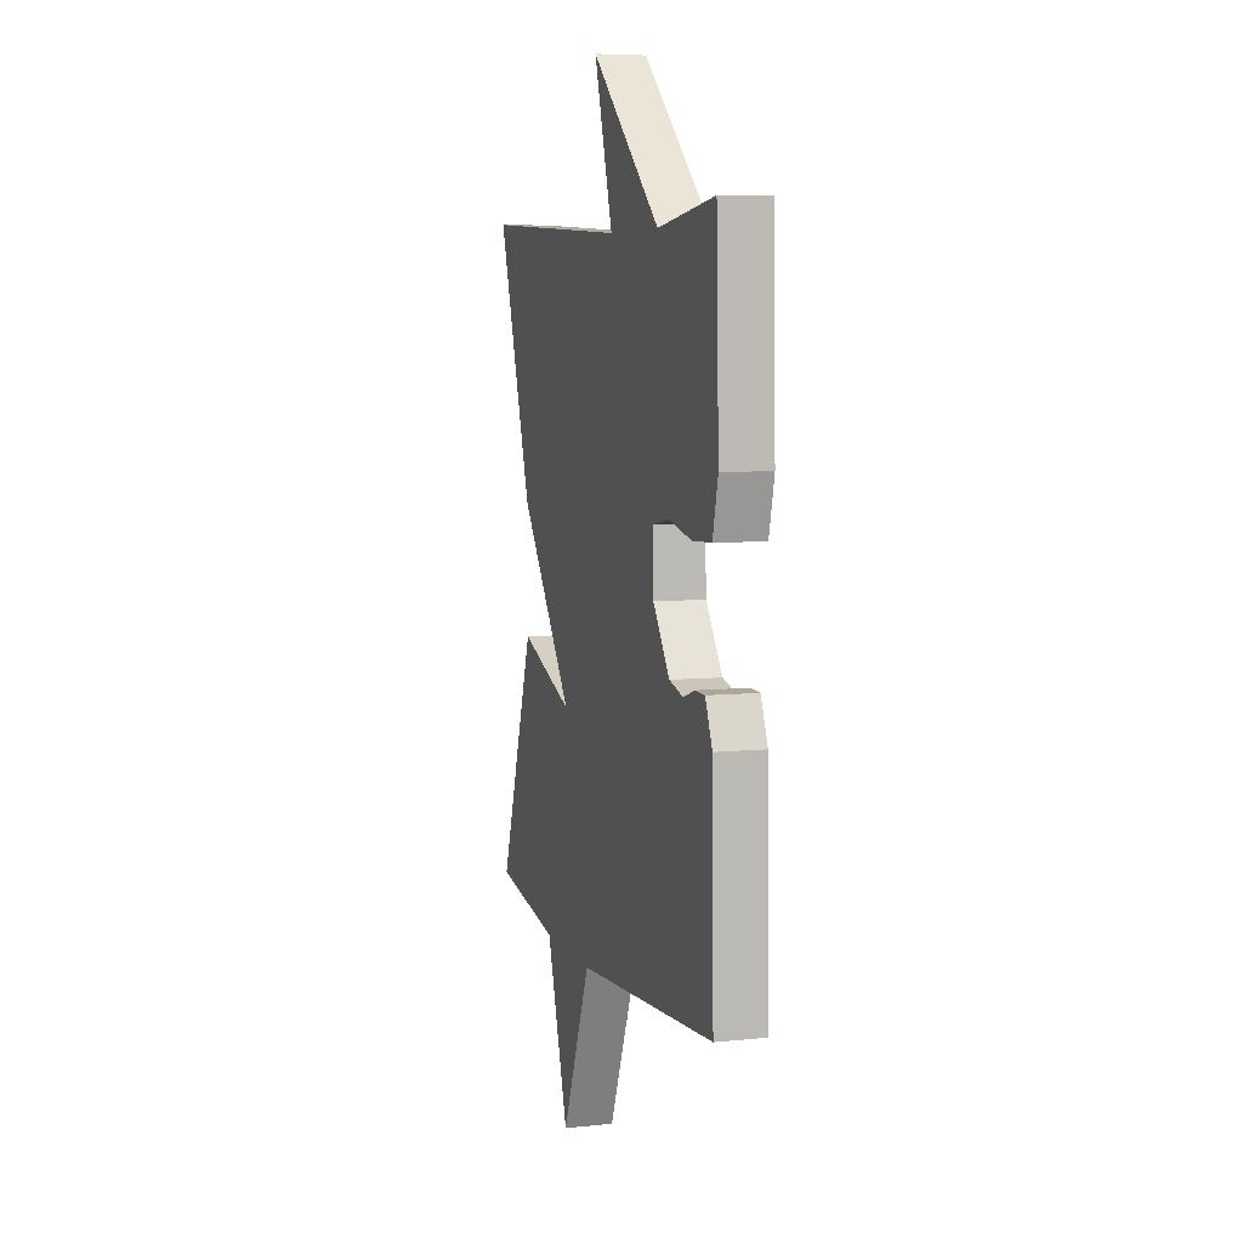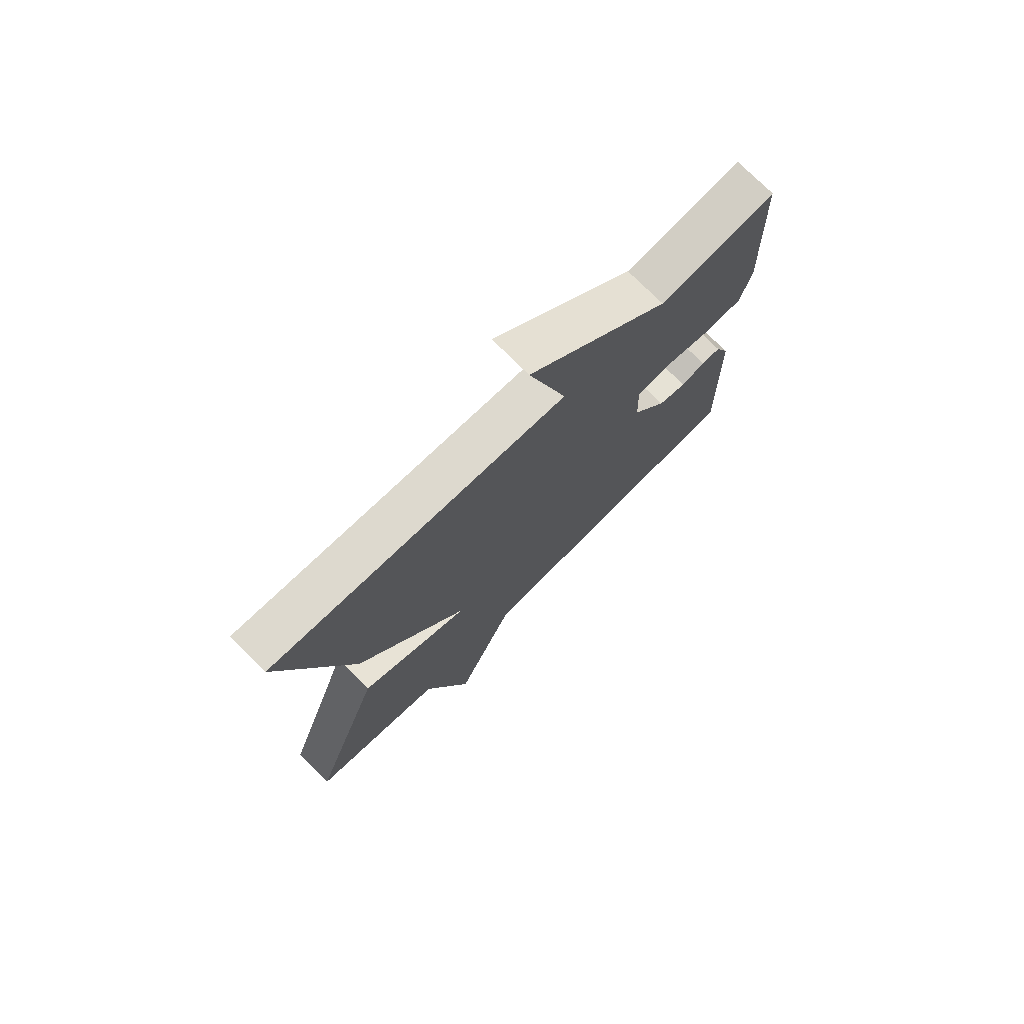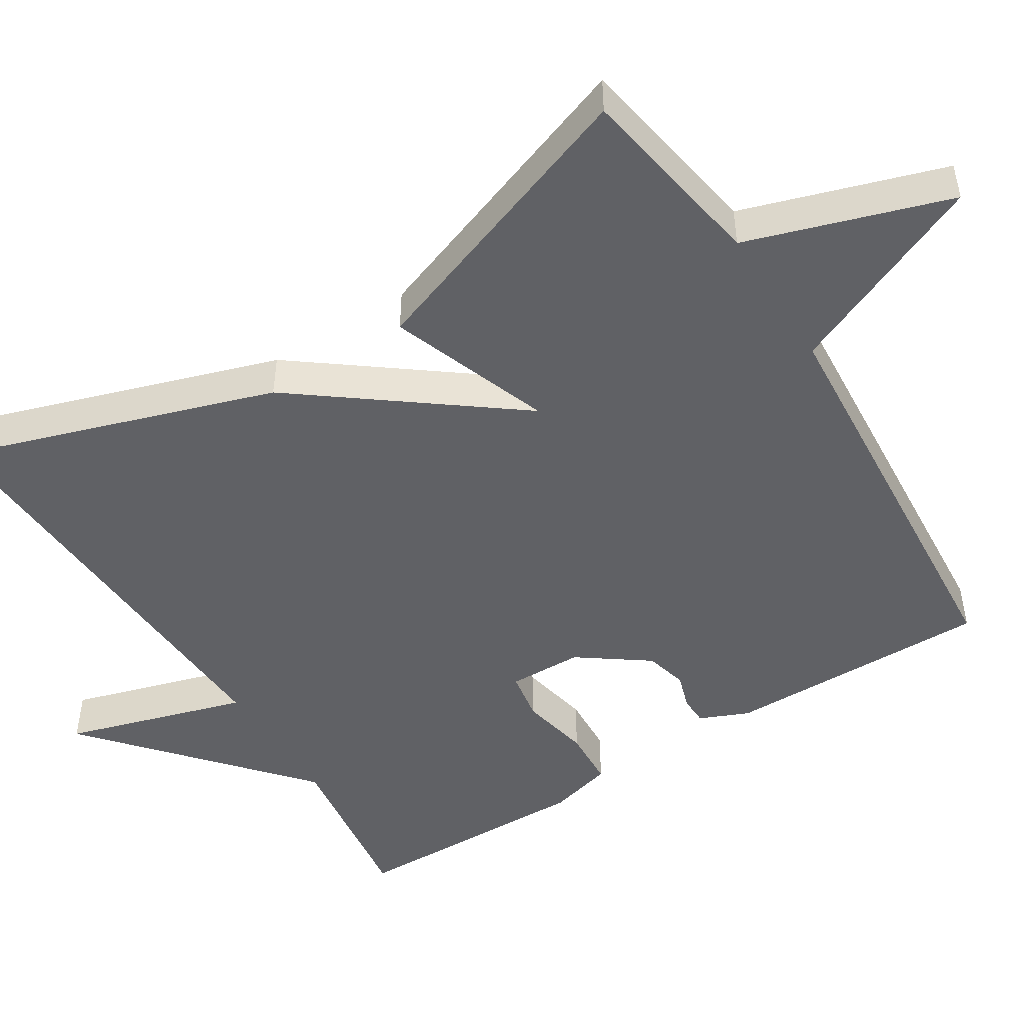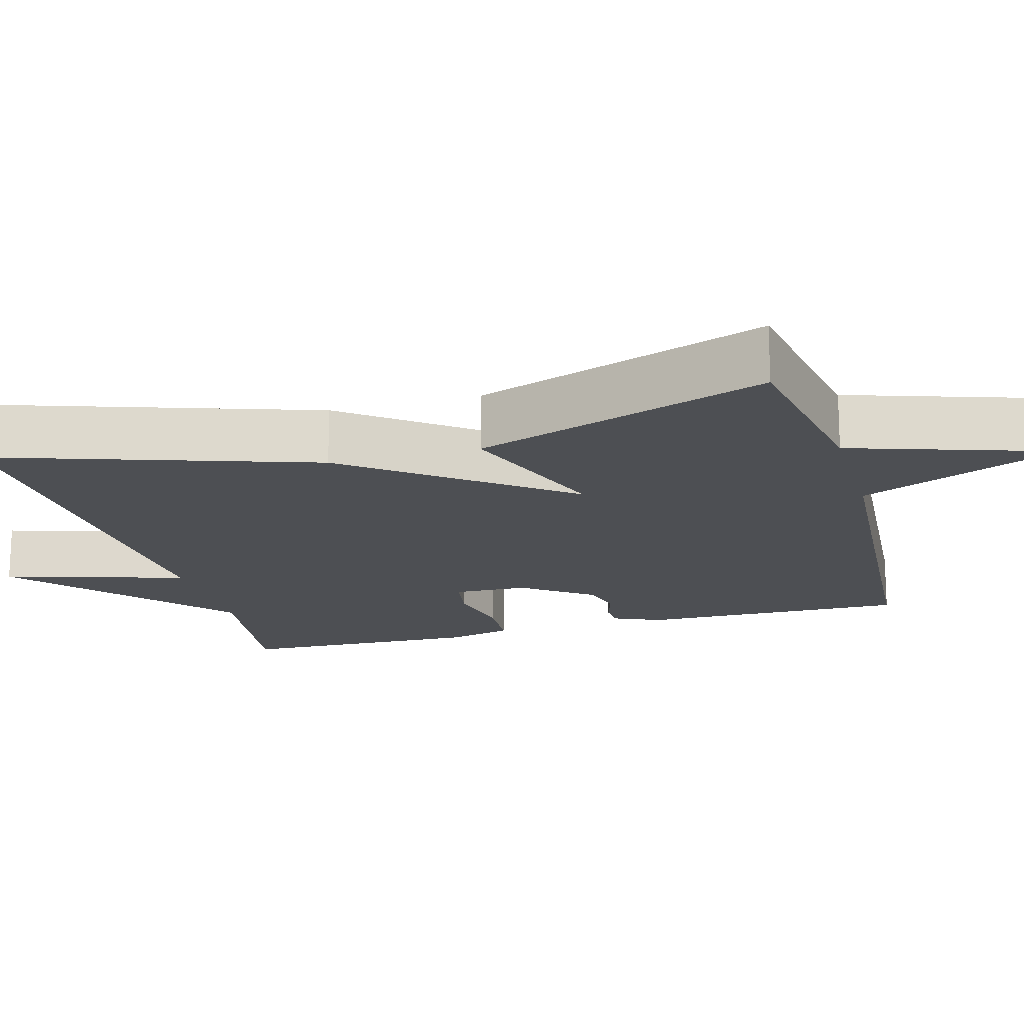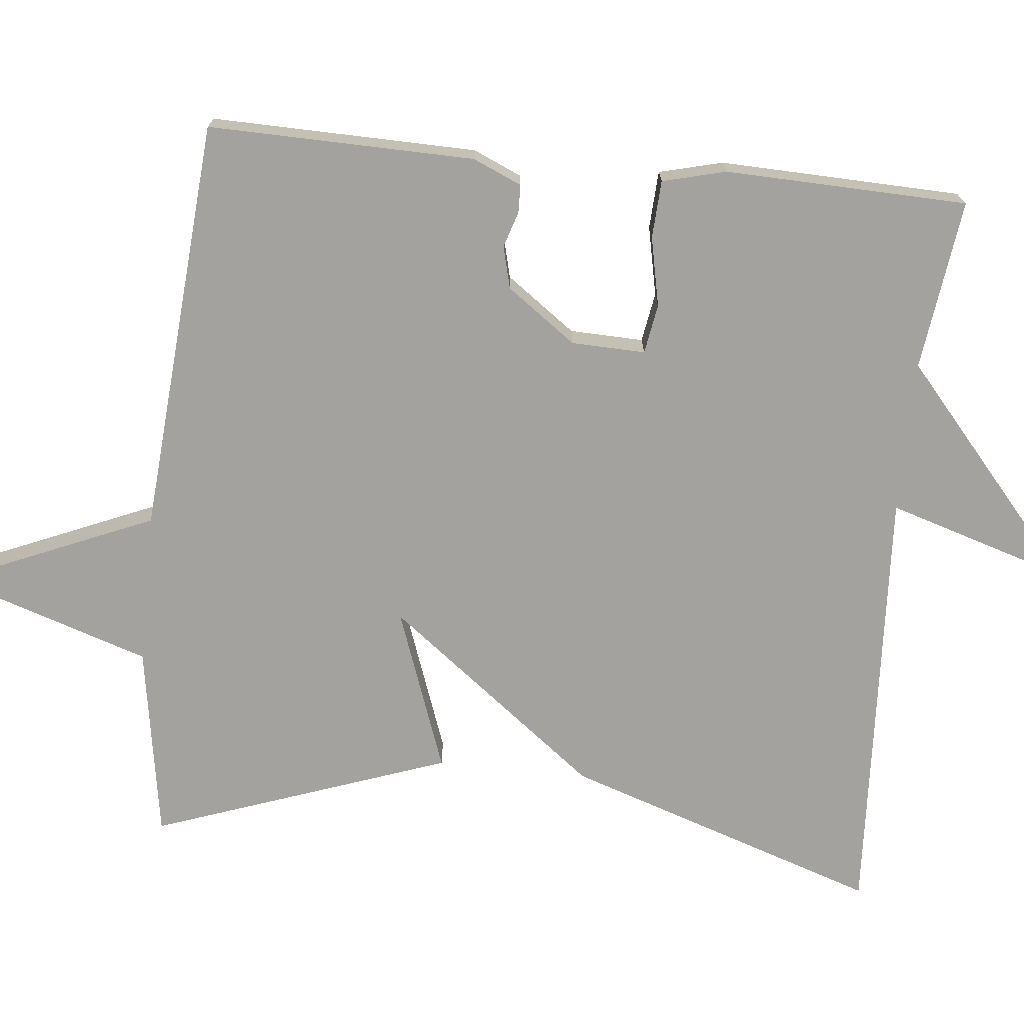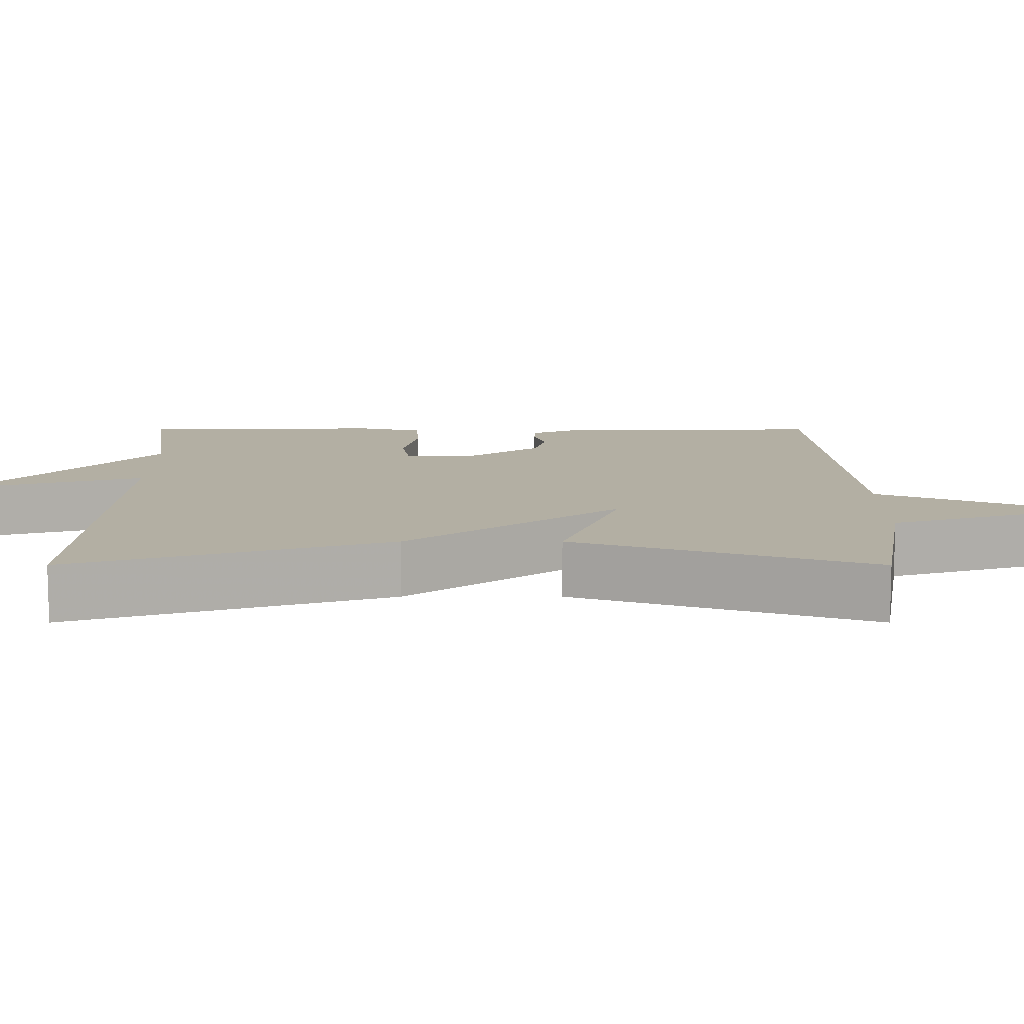
<metadata>
{"format":"obj","ext":"obj","renderer":"f3d","projection":"perspective","resolution":1024,"background":"white","views":[{"elev":6.7,"azim":-106.8,"up":"+Z"},{"elev":74.3,"azim":135.3,"up":"+Z"},{"elev":-49.1,"azim":122.3,"up":"+Y"},{"elev":-17.5,"azim":105.6,"up":"+Y"},{"elev":-72.6,"azim":-95.8,"up":"+Y"},{"elev":11.1,"azim":90.0,"up":"+Y"}]}
</metadata>
<code>
v -0.5 0.07 -0.5
v -0.493 0.07 -0.15
v -0.465 0.07 -0.086
v -0.428 0.07 -0.085
v -0.381 0.07 -0.1
v -0.326 0.07 -0.086
v -0.26 0.07 0.005
v -0.257 0.07 0.102
v -0.322 0.07 0.113
v -0.413 0.07 0.094
v -0.489 0.07 0.098
v -0.51 0.07 0.182
v -0.5 0.07 0.5
v -0.275 0.07 0.47
v -0.002 0.07 0.707
v -0.075 0.07 0.47
v 0.5 0.07 0.5
v 0.363 0.07 0.087
v 0.151 0.07 -0.19
v 0.363 0.07 -0.113
v 0.5 0.07 -0.5
v 0.246 0.07 -0.542
v 0.159 0.07 -0.808
v 0.046 0.07 -0.542
v -0.5 0 -0.5
v -0.493 0 -0.15
v -0.465 0 -0.086
v -0.428 0 -0.085
v -0.381 0 -0.1
v -0.326 0 -0.086
v -0.26 0 0.005
v -0.257 0 0.102
v -0.322 0 0.113
v -0.413 0 0.094
v -0.489 0 0.098
v -0.51 0 0.182
v -0.5 0 0.5
v -0.275 0 0.47
v -0.002 0 0.707
v -0.075 0 0.47
v 0.5 0 0.5
v 0.363 0 0.087
v 0.151 0 -0.19
v 0.363 0 -0.113
v 0.5 0 -0.5
v 0.246 0 -0.542
v 0.159 0 -0.808
v 0.046 0 -0.542
f 22 23 24
f 22 24 1
f 21 22 1
f 20 21 1
f 19 20 1
f 16 17 18 19
f 14 15 16
f 14 16 19
f 12 13 14
f 11 12 14
f 10 11 14
f 9 10 14
f 8 9 14
f 8 14 19
f 7 8 19
f 6 7 19 1
f 3 4 5
f 2 3 5
f 1 2 5
f 1 5 6
f 48 47 46
f 25 48 46
f 25 46 45
f 25 45 44
f 25 44 43
f 43 42 41 40
f 40 39 38
f 43 40 38
f 38 37 36
f 38 36 35
f 38 35 34
f 38 34 33
f 38 33 32
f 43 38 32
f 43 32 31
f 25 43 31 30
f 29 28 27
f 29 27 26
f 29 26 25
f 30 29 25
f 1 25 26 2
f 2 26 27 3
f 3 27 28 4
f 4 28 29 5
f 5 29 30 6
f 6 30 31 7
f 7 31 32 8
f 8 32 33 9
f 9 33 34 10
f 10 34 35 11
f 11 35 36 12
f 12 36 37 13
f 13 37 38 14
f 14 38 39 15
f 15 39 40 16
f 16 40 41 17
f 17 41 42 18
f 18 42 43 19
f 19 43 44 20
f 20 44 45 21
f 21 45 46 22
f 22 46 47 23
f 23 47 48 24
f 24 48 25 1

</code>
